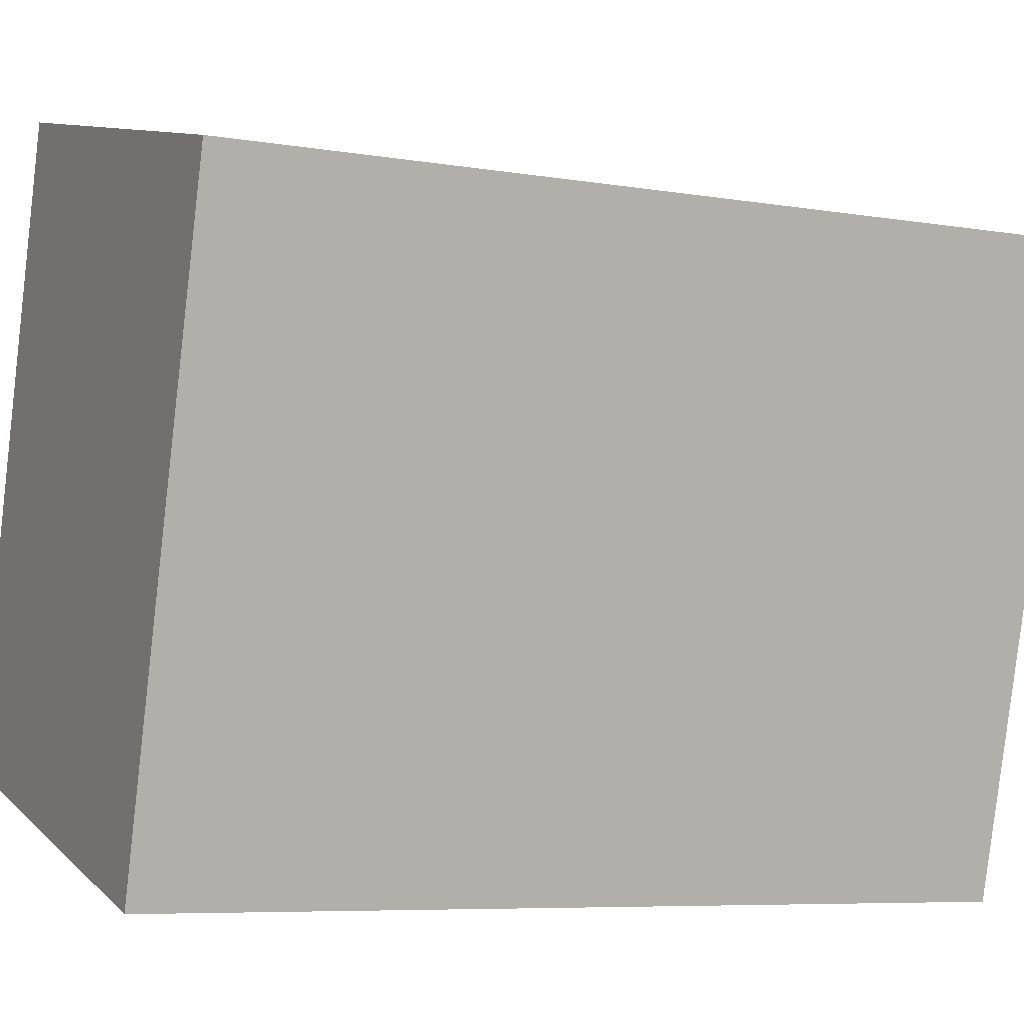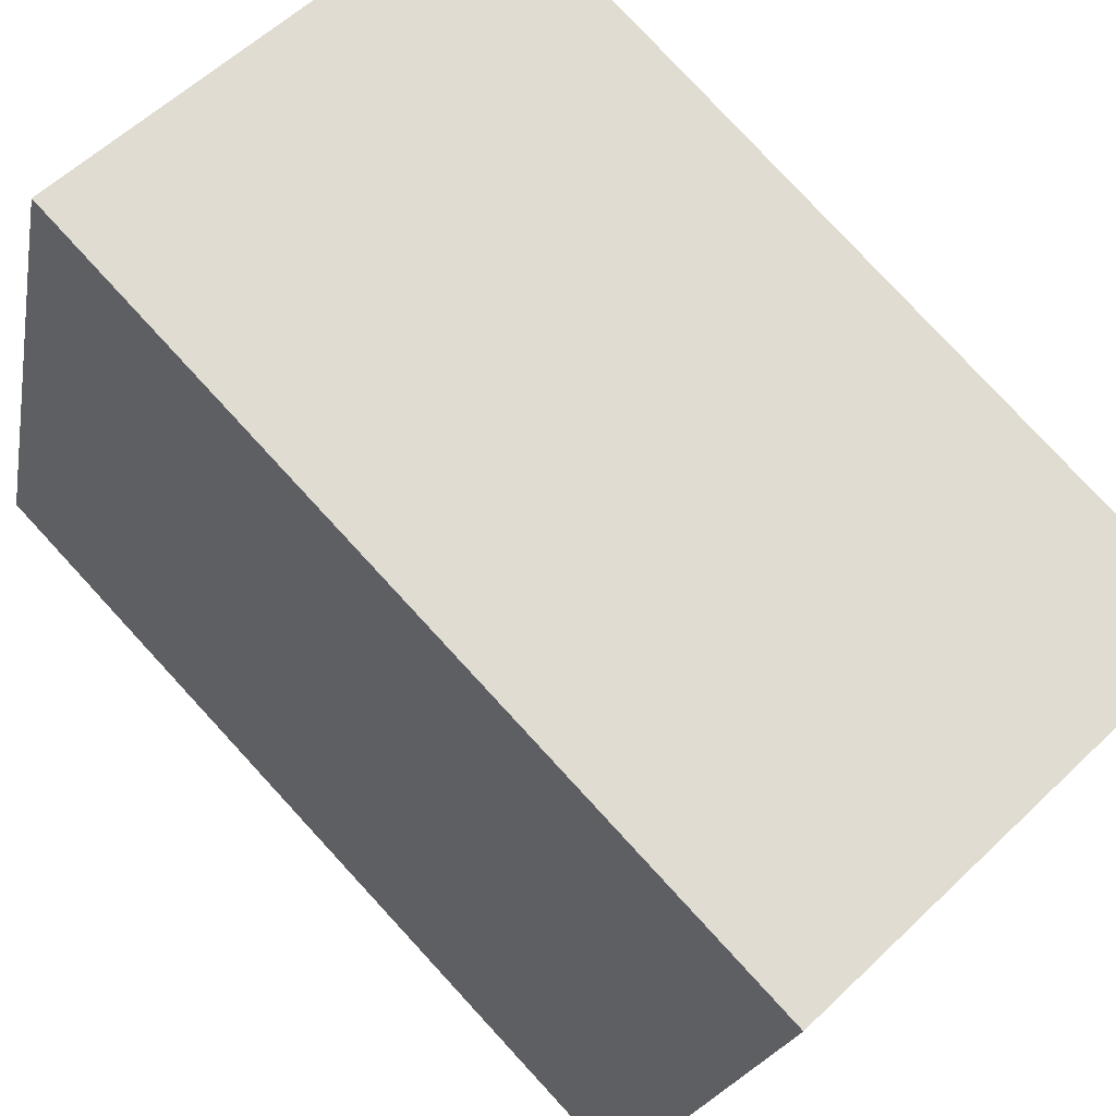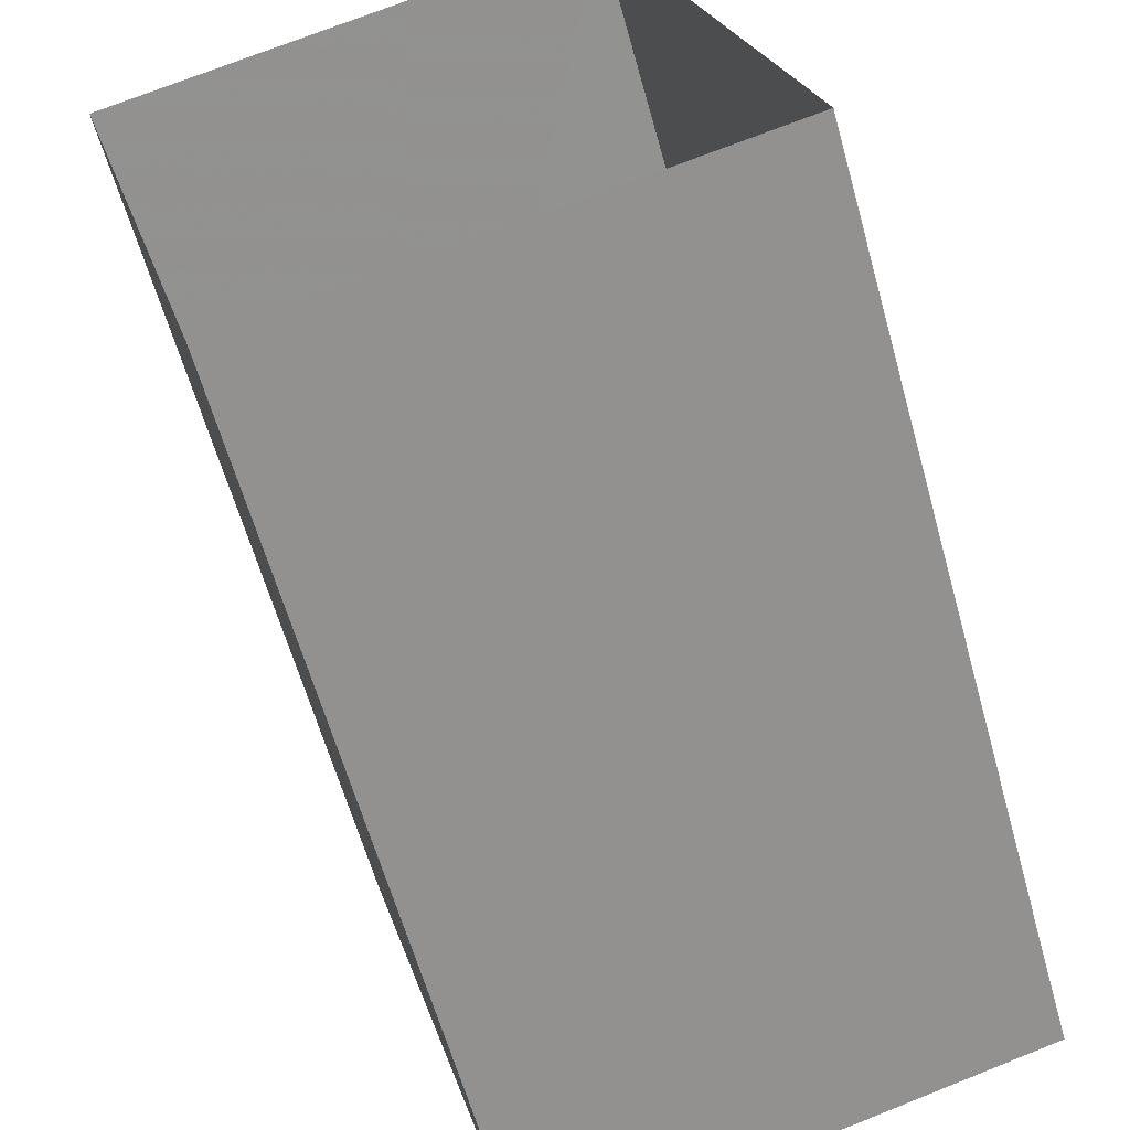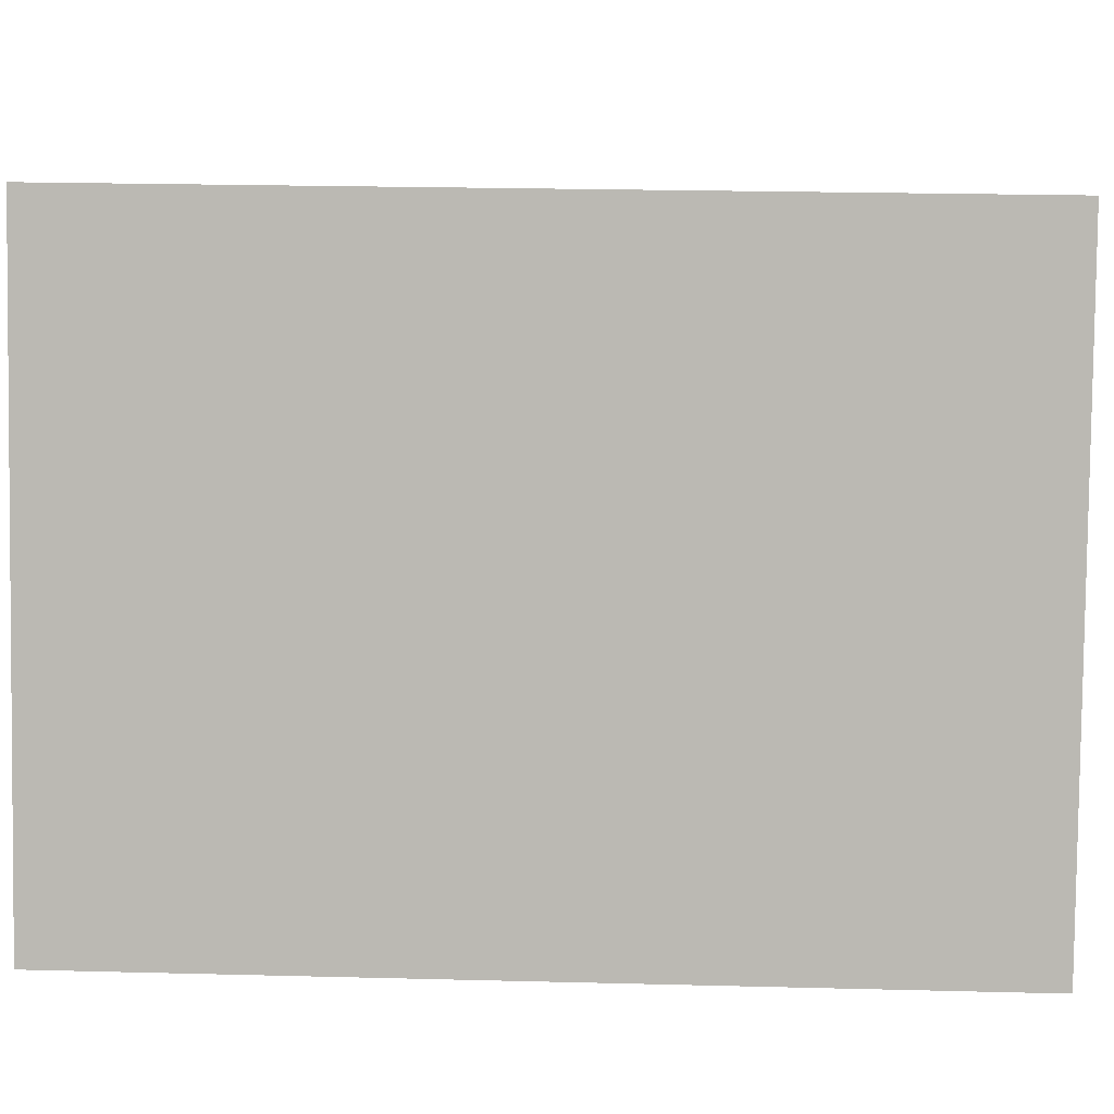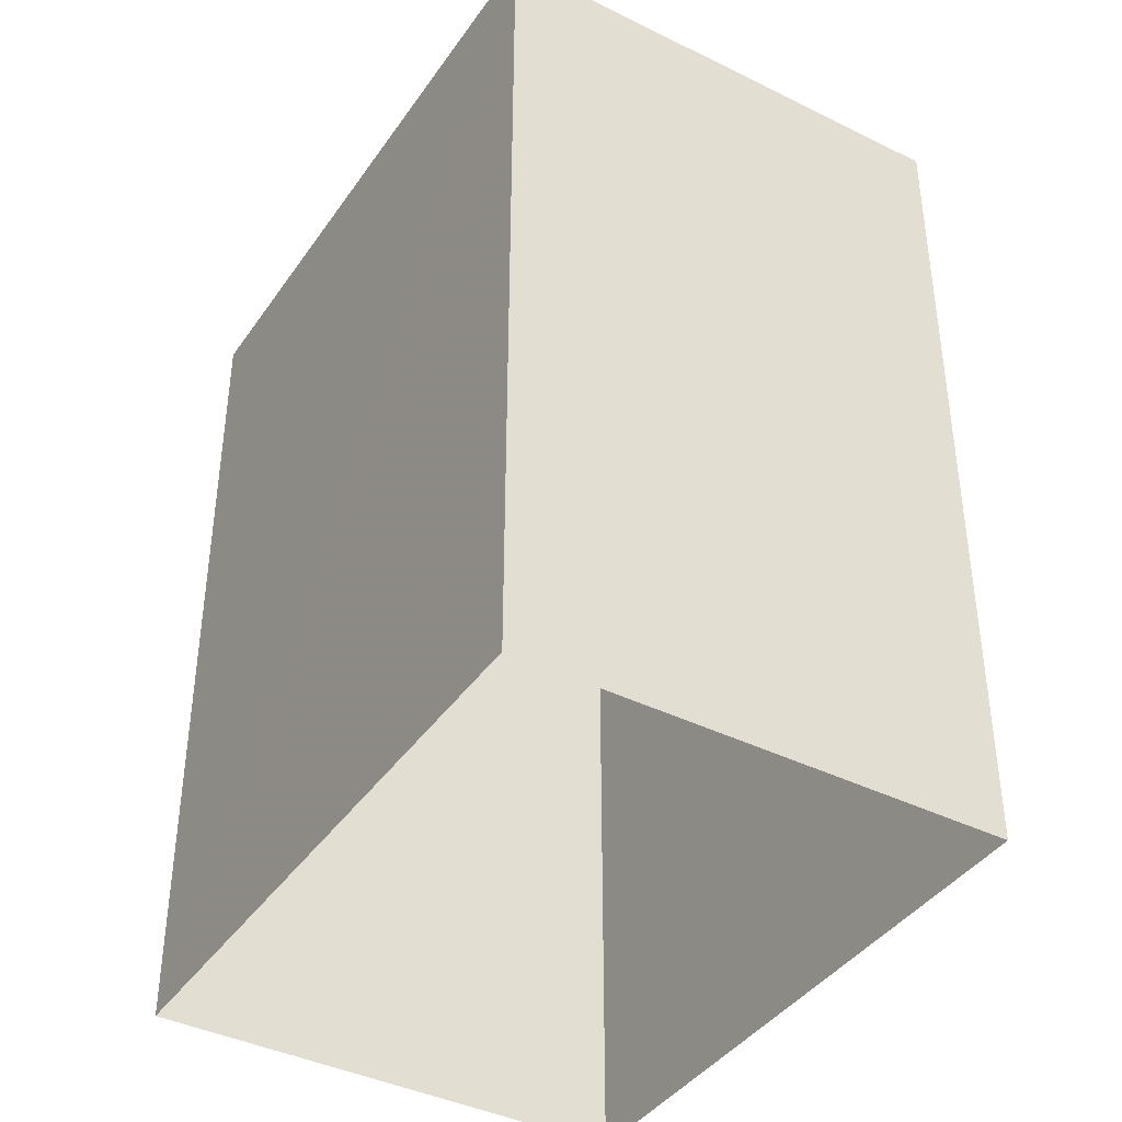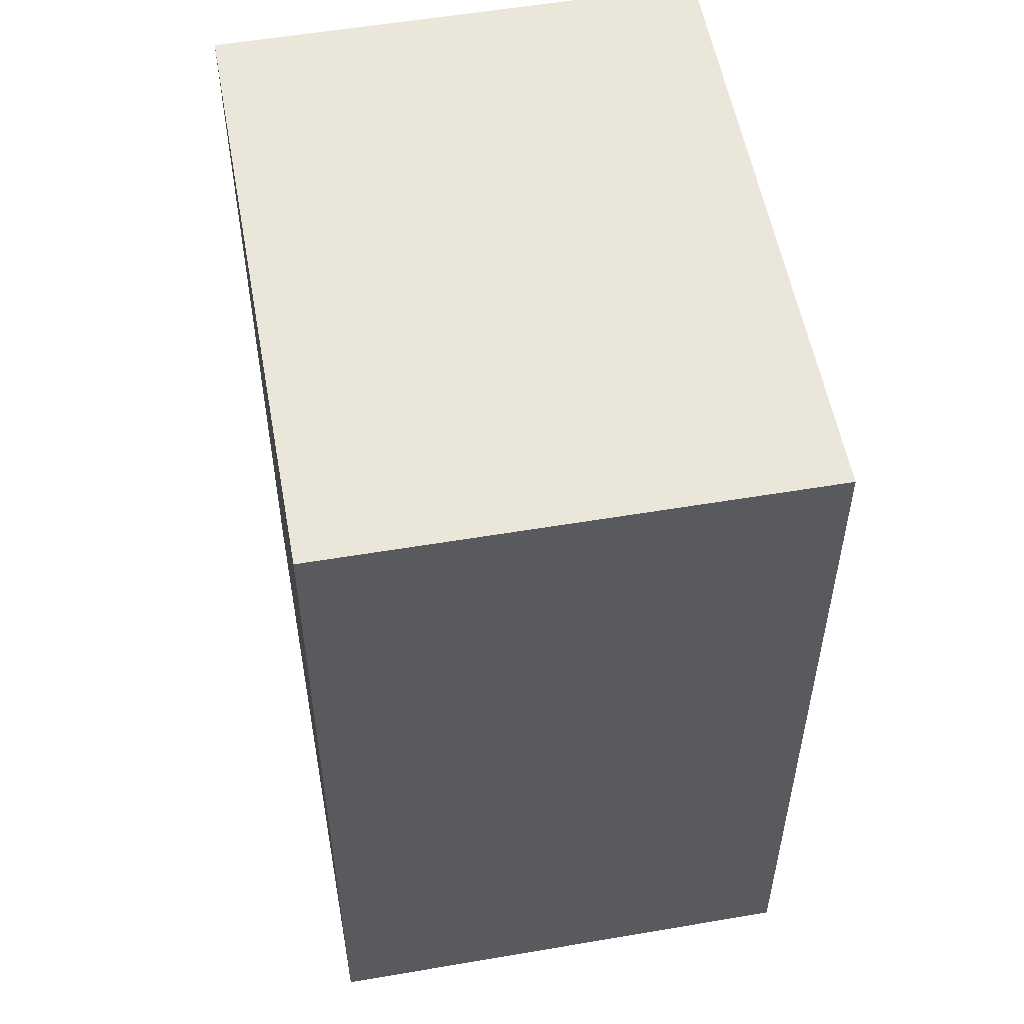
<metadata>
{"format":"obj","ext":"obj","renderer":"f3d","projection":"perspective","resolution":1024,"background":"white","views":[{"elev":-7.0,"azim":63.9,"up":"+Y"},{"elev":79.4,"azim":-42.7,"up":"+Y"},{"elev":-62.0,"azim":-164.3,"up":"+Y"},{"elev":21.6,"azim":-87.4,"up":"+Y"},{"elev":-40.2,"azim":-46.4,"up":"+Z"},{"elev":54.8,"azim":-25.4,"up":"+Z"}]}
</metadata>
<code>
v -7881 -3.711e+04 10.99
v -7881 -3.711e+04 8.055
v -7882 -3.711e+04 8.055
v -7882 -3.711e+04 11
v -7881 -3.712e+04 10.99
v -7881 -3.712e+04 8.054
v -7883 -3.712e+04 8.055
v -7883 -3.712e+04 11
f 6 7 3
f 2 6 3
f 1 2 3
f 4 1 3
f 5 6 2
f 1 5 2
f 5 7 6
f 5 8 7
f 8 3 7
f 8 4 3
f 5 1 4
f 8 5 4

</code>
